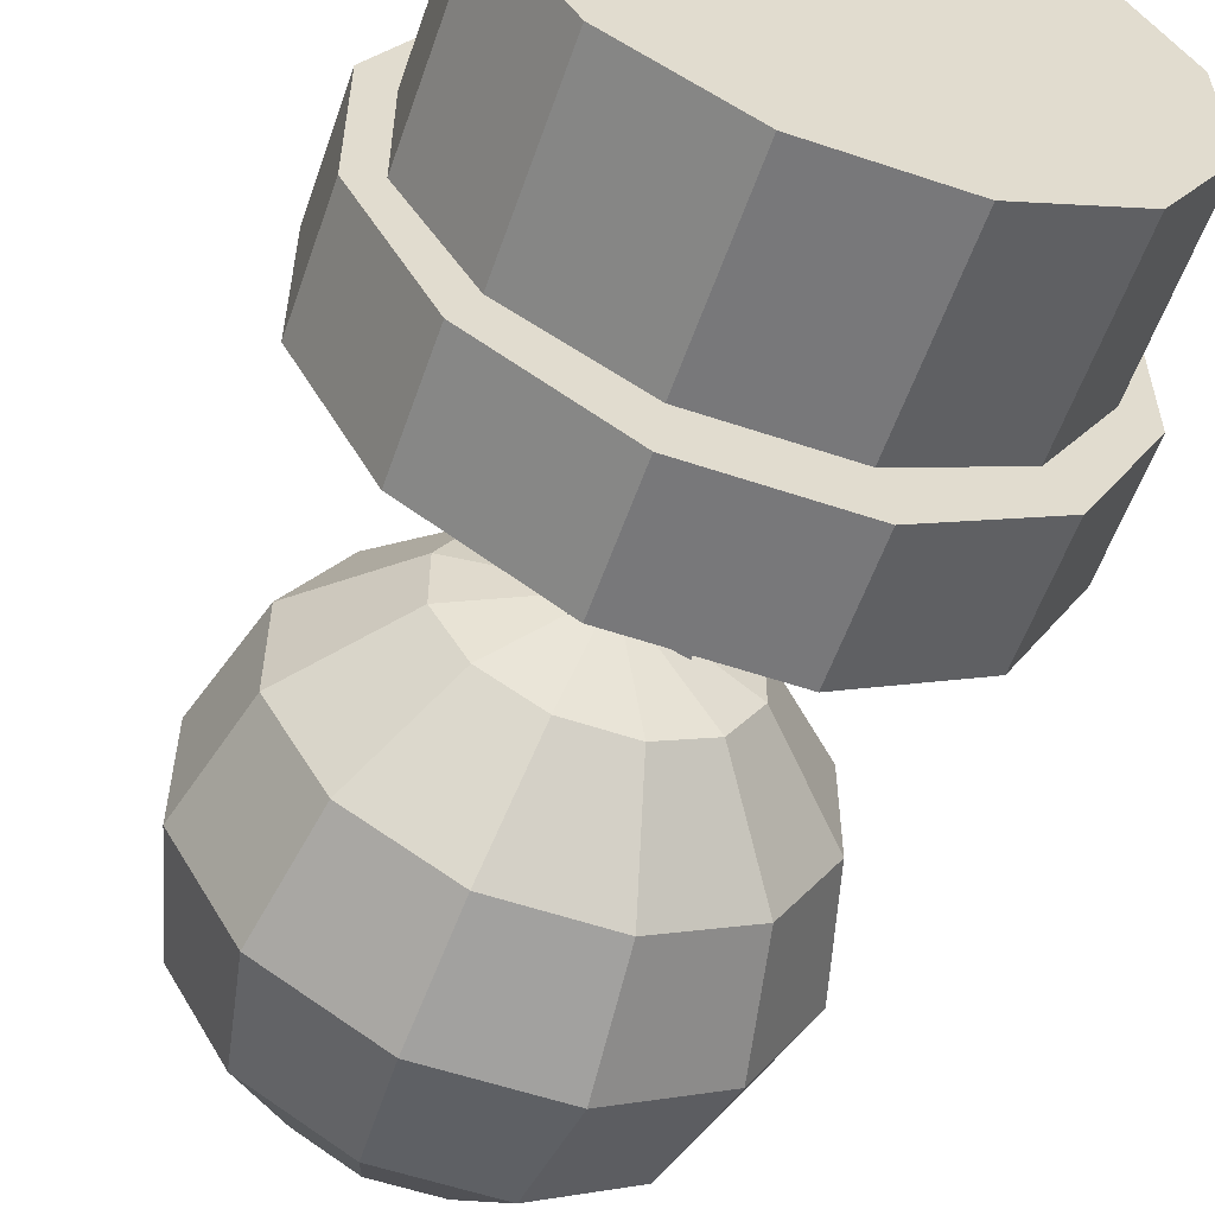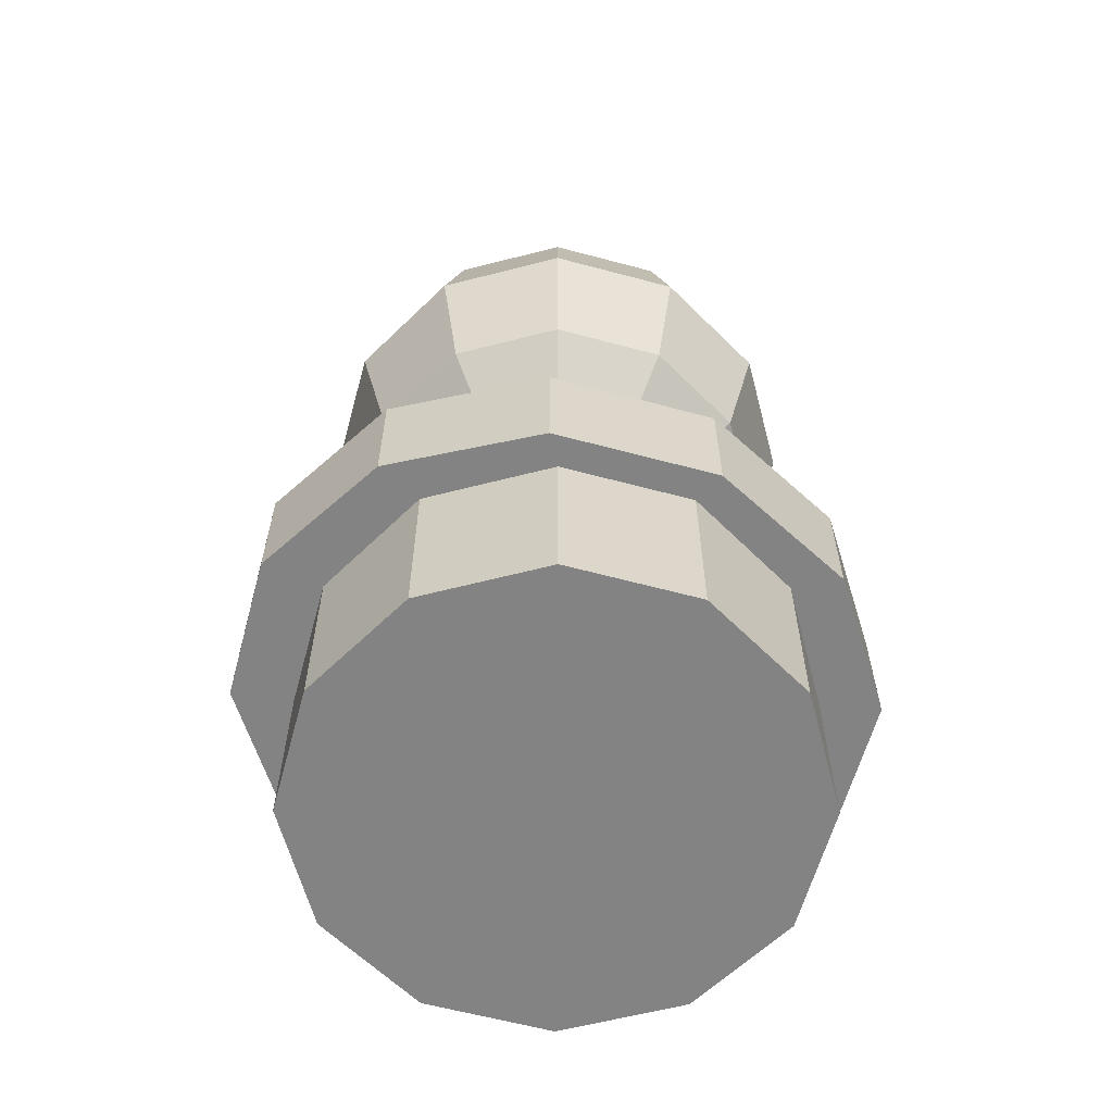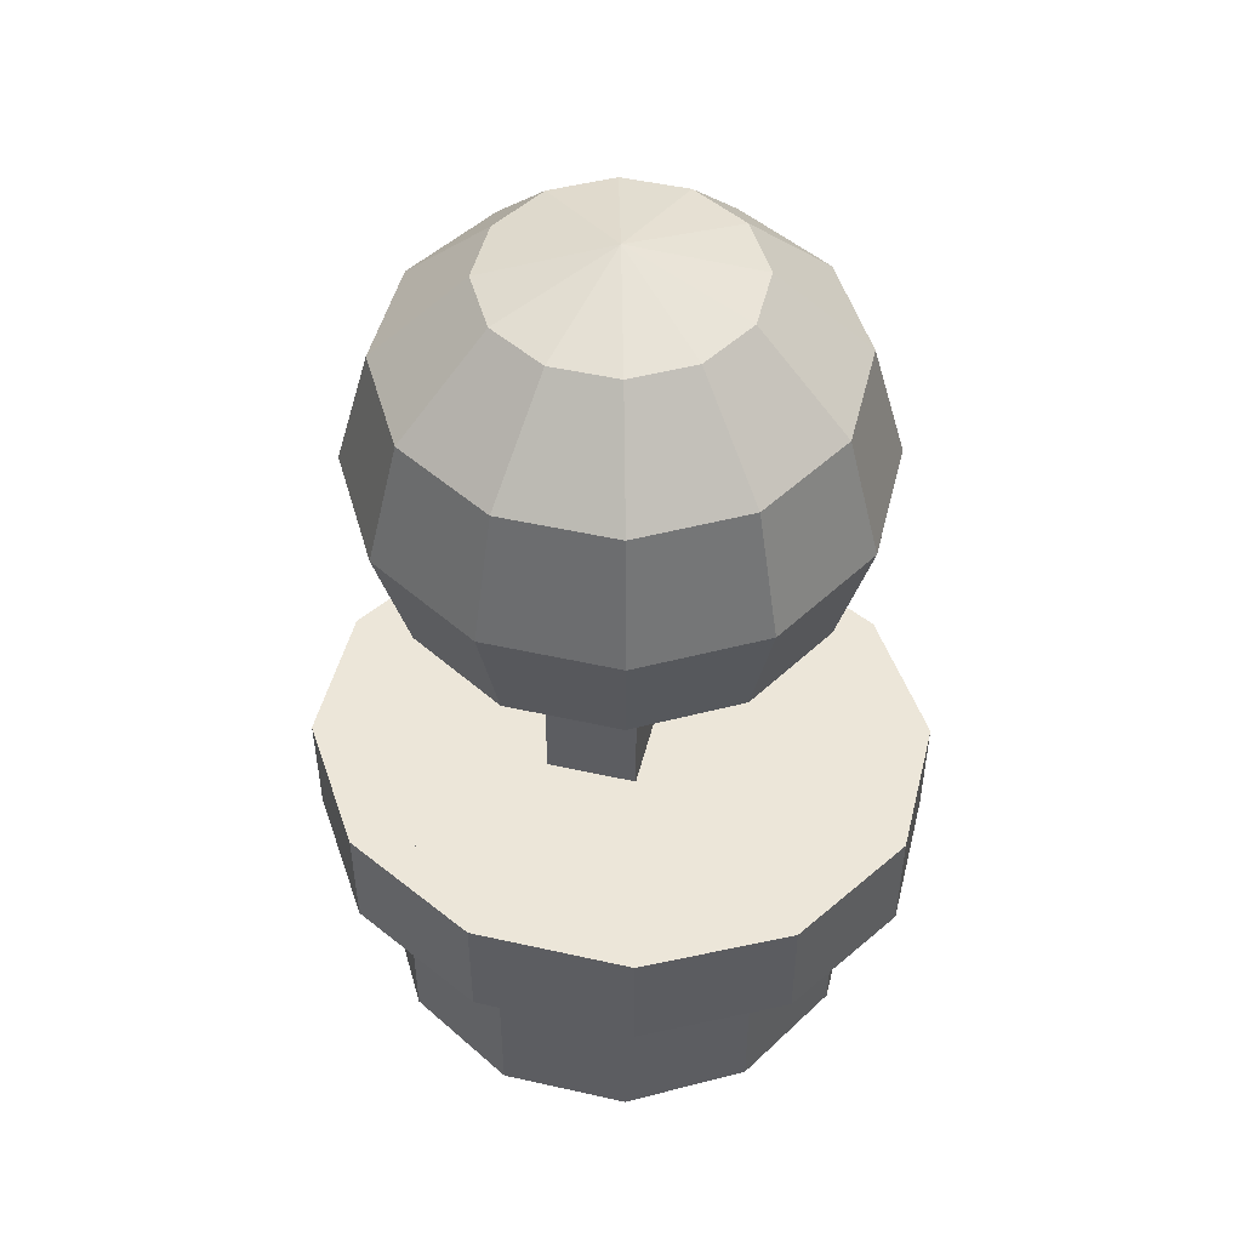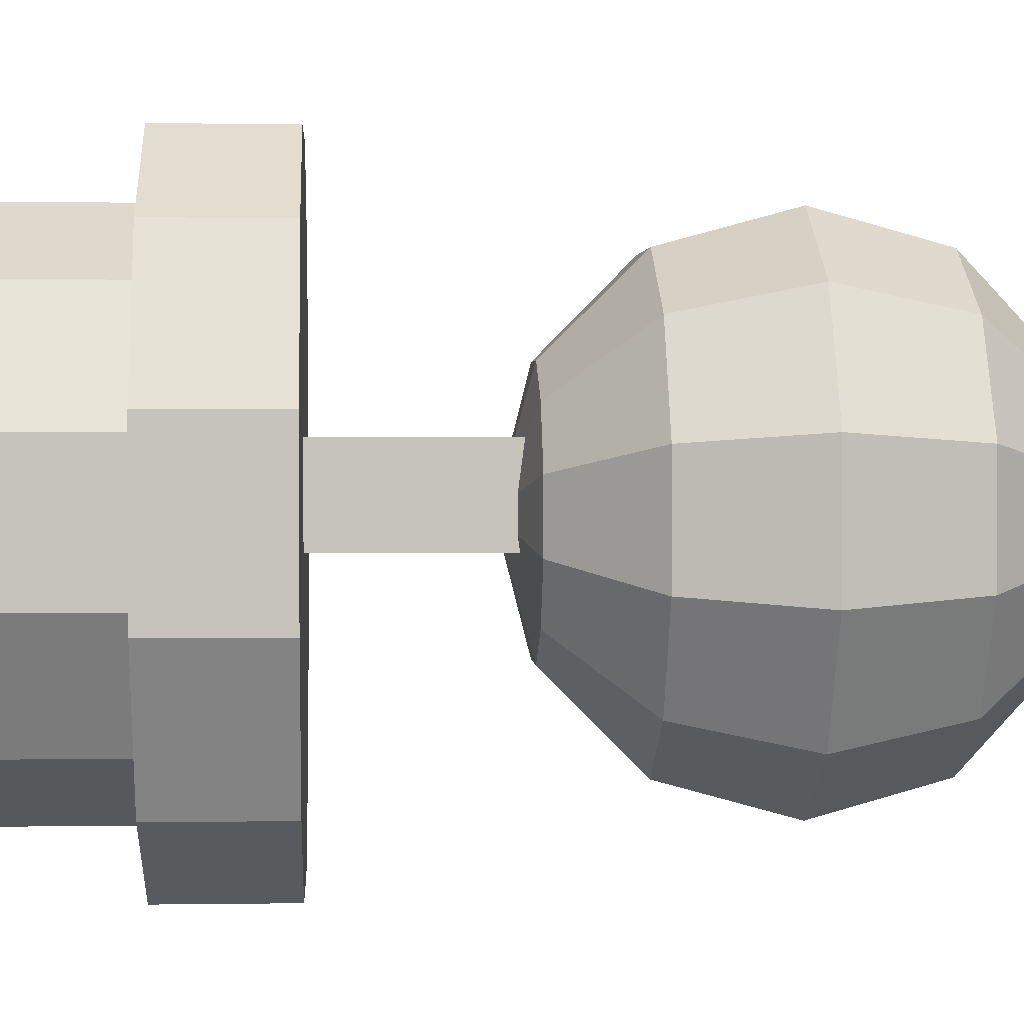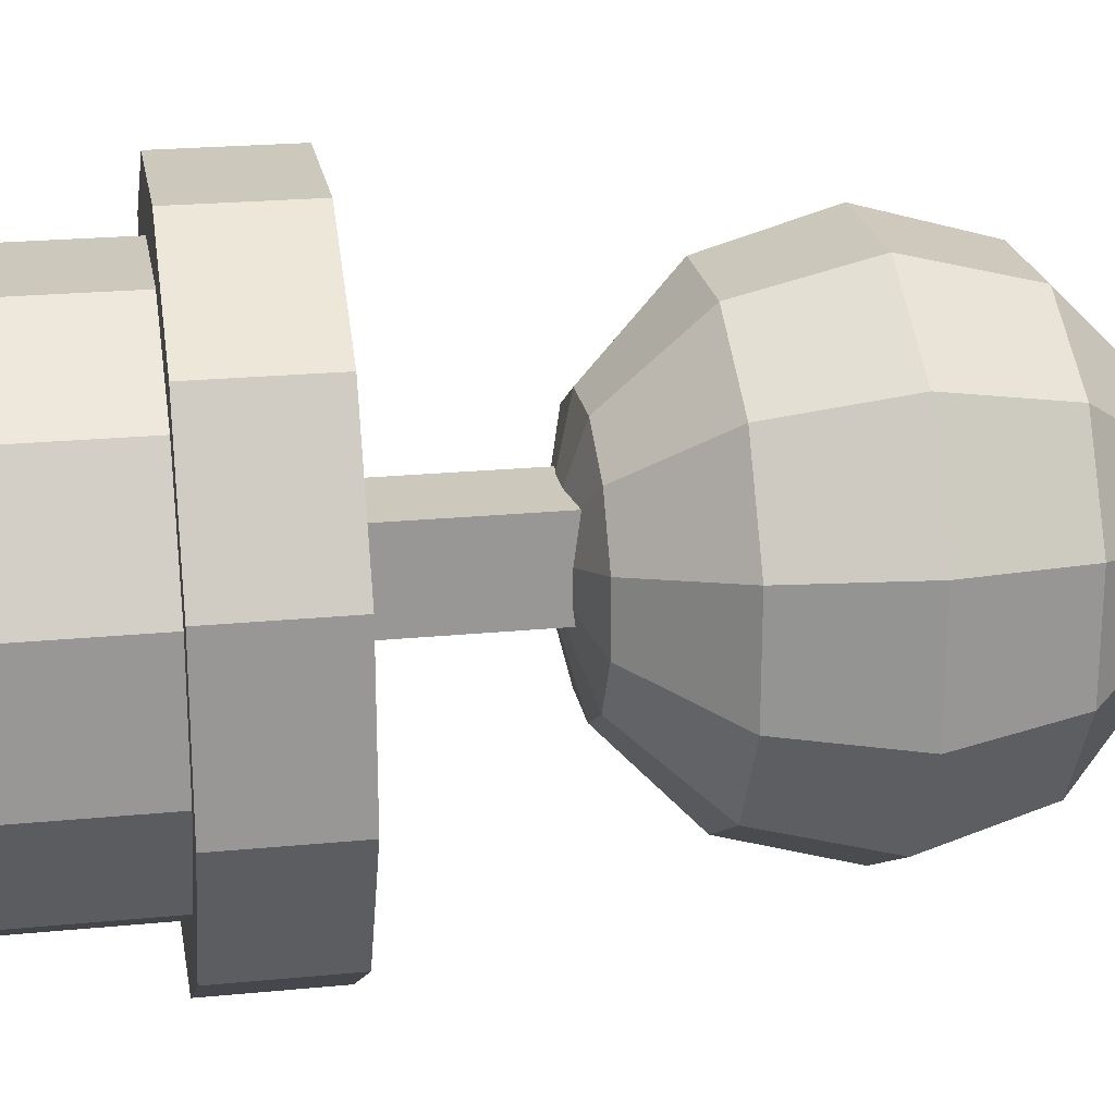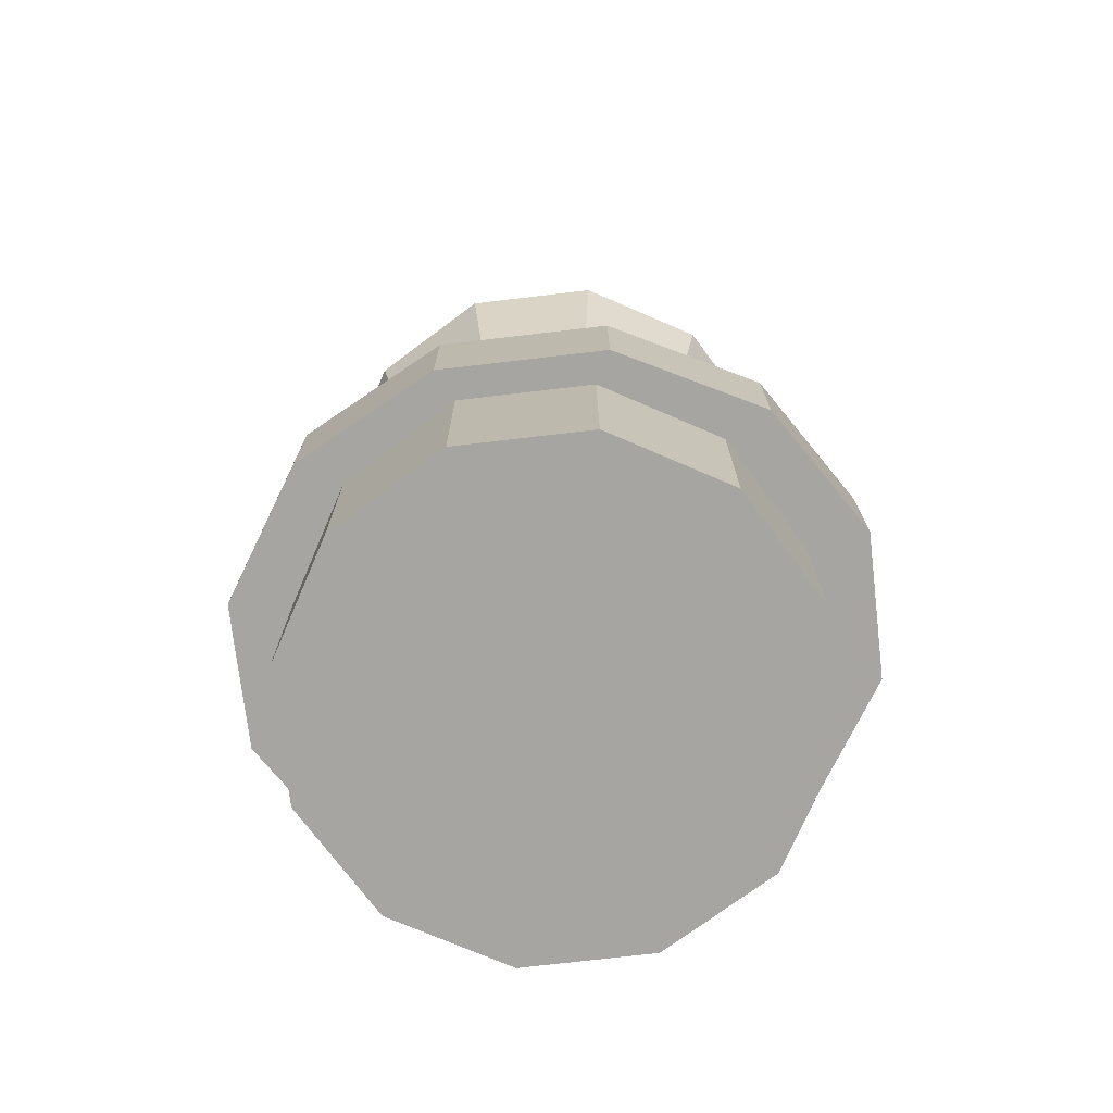
<metadata>
{"format":"obj","ext":"obj","renderer":"f3d","projection":"perspective","resolution":1024,"background":"white","views":[{"elev":-57.6,"azim":-19.2,"up":"+Z"},{"elev":-61.2,"azim":74.7,"up":"+Y"},{"elev":49.1,"azim":104.0,"up":"+Y"},{"elev":1.7,"azim":86.8,"up":"+Z"},{"elev":22.1,"azim":80.3,"up":"+Z"},{"elev":-73.7,"azim":-83.3,"up":"+Y"}]}
</metadata>
<code>
o sphere
v 0 0.875 0
v 0 1.875 0
v 0.06699 1.808 0.25
v 0.116 1.625 0.433
v 0.134 1.375 0.5
v 0.116 1.125 0.433
v 0.06699 0.942 0.25
v 0.183 1.808 0.183
v 0.317 1.625 0.317
v 0.366 1.375 0.366
v 0.317 1.125 0.317
v 0.183 0.942 0.183
v 0.25 1.808 0.06699
v 0.433 1.625 0.116
v 0.5 1.375 0.134
v 0.433 1.125 0.116
v 0.25 0.942 0.06699
v 0.25 1.808 -0.06699
v 0.433 1.625 -0.116
v 0.5 1.375 -0.134
v 0.433 1.125 -0.116
v 0.25 0.942 -0.06699
v 0.183 1.808 -0.183
v 0.317 1.625 -0.317
v 0.366 1.375 -0.366
v 0.317 1.125 -0.317
v 0.183 0.942 -0.183
v 0.06699 1.808 -0.25
v 0.116 1.625 -0.433
v 0.134 1.375 -0.5
v 0.116 1.125 -0.433
v 0.06699 0.942 -0.25
v -0.06699 1.808 -0.25
v -0.116 1.625 -0.433
v -0.134 1.375 -0.5
v -0.116 1.125 -0.433
v -0.06699 0.942 -0.25
v -0.183 1.808 -0.183
v -0.317 1.625 -0.317
v -0.366 1.375 -0.366
v -0.317 1.125 -0.317
v -0.183 0.942 -0.183
v -0.25 1.808 -0.06699
v -0.433 1.625 -0.116
v -0.5 1.375 -0.134
v -0.433 1.125 -0.116
v -0.25 0.942 -0.06699
v -0.25 1.808 0.06699
v -0.433 1.625 0.116
v -0.5 1.375 0.134
v -0.433 1.125 0.116
v -0.25 0.942 0.06699
v -0.183 1.808 0.183
v -0.317 1.625 0.317
v -0.366 1.375 0.366
v -0.317 1.125 0.317
v -0.183 0.942 0.183
v -0.06699 1.808 0.25
v -0.116 1.625 0.433
v -0.134 1.375 0.5
v -0.116 1.125 0.433
v -0.06699 0.942 0.25
f 3 8 2
f 3 4 9 8
f 4 5 10 9
f 5 6 11 10
f 6 7 12 11
f 12 7 1
f 8 13 2
f 8 9 14 13
f 9 10 15 14
f 10 11 16 15
f 11 12 17 16
f 17 12 1
f 13 18 2
f 13 14 19 18
f 14 15 20 19
f 15 16 21 20
f 16 17 22 21
f 22 17 1
f 18 23 2
f 18 19 24 23
f 19 20 25 24
f 20 21 26 25
f 21 22 27 26
f 27 22 1
f 23 28 2
f 23 24 29 28
f 24 25 30 29
f 25 26 31 30
f 26 27 32 31
f 32 27 1
f 28 33 2
f 28 29 34 33
f 29 30 35 34
f 30 31 36 35
f 31 32 37 36
f 37 32 1
f 33 38 2
f 33 34 39 38
f 34 35 40 39
f 35 36 41 40
f 36 37 42 41
f 42 37 1
f 38 43 2
f 38 39 44 43
f 39 40 45 44
f 40 41 46 45
f 41 42 47 46
f 47 42 1
f 43 48 2
f 43 44 49 48
f 44 45 50 49
f 45 46 51 50
f 46 47 52 51
f 52 47 1
f 48 53 2
f 48 49 54 53
f 49 50 55 54
f 50 51 56 55
f 51 52 57 56
f 57 52 1
f 53 58 2
f 53 54 59 58
f 54 55 60 59
f 55 56 61 60
f 56 57 62 61
f 62 57 1
f 58 3 2
f 58 59 4 3
f 59 60 5 4
f 60 61 6 5
f 61 62 7 6
f 7 62 1
o cube
v 0.125 1 0.125
v 0.125 1 -0.0625
v 0.125 0.3125 0.125
v 0.125 0.3125 -0.0625
v -0.0625 1 -0.0625
v -0.0625 1 0.125
v -0.0625 0.3125 -0.0625
v -0.0625 0.3125 0.125
f 66 69 67 64
f 65 66 64 63
f 70 65 63 68
f 69 70 68 67
f 68 63 64 67
f 69 66 65 70
o cylinder
v 0 -0.0625 0
v 0 0.5625 0
v 0.134 -0.0625 0.5
v 0.134 0.5625 0.5
v 0.366 -0.0625 0.366
v 0.366 0.5625 0.366
v 0.5 -0.0625 0.134
v 0.5 0.5625 0.134
v 0.5 -0.0625 -0.134
v 0.5 0.5625 -0.134
v 0.366 -0.0625 -0.366
v 0.366 0.5625 -0.366
v 0.134 -0.0625 -0.5
v 0.134 0.5625 -0.5
v -0.134 -0.0625 -0.5
v -0.134 0.5625 -0.5
v -0.366 -0.0625 -0.366
v -0.366 0.5625 -0.366
v -0.5 -0.0625 -0.134
v -0.5 0.5625 -0.134
v -0.5 -0.0625 0.134
v -0.5 0.5625 0.134
v -0.366 -0.0625 0.366
v -0.366 0.5625 0.366
v -0.134 -0.0625 0.5
v -0.134 0.5625 0.5
f 75 73 71
f 73 75 76 74
f 74 76 72
f 77 75 71
f 75 77 78 76
f 76 78 72
f 79 77 71
f 77 79 80 78
f 78 80 72
f 81 79 71
f 79 81 82 80
f 80 82 72
f 83 81 71
f 81 83 84 82
f 82 84 72
f 85 83 71
f 83 85 86 84
f 84 86 72
f 87 85 71
f 85 87 88 86
f 86 88 72
f 89 87 71
f 87 89 90 88
f 88 90 72
f 91 89 71
f 89 91 92 90
f 90 92 72
f 93 91 71
f 91 93 94 92
f 92 94 72
f 95 93 71
f 93 95 96 94
f 94 96 72
f 73 95 71
f 95 73 74 96
f 96 74 72
o cylinder
v 3.469e-18 0.3125 6.939e-18
v 3.469e-18 0.5625 6.939e-18
v 0.1507 0.3125 0.625
v 0.1507 0.5625 0.625
v 0.4118 0.3125 0.4575
v 0.4118 0.5625 0.4575
v 0.5625 0.3125 0.1675
v 0.5625 0.5625 0.1675
v 0.5625 0.3125 -0.1675
v 0.5625 0.5625 -0.1675
v 0.4118 0.3125 -0.4575
v 0.4118 0.5625 -0.4575
v 0.1507 0.3125 -0.625
v 0.1507 0.5625 -0.625
v -0.1507 0.3125 -0.625
v -0.1507 0.5625 -0.625
v -0.4118 0.3125 -0.4575
v -0.4118 0.5625 -0.4575
v -0.5625 0.3125 -0.1675
v -0.5625 0.5625 -0.1675
v -0.5625 0.3125 0.1675
v -0.5625 0.5625 0.1675
v -0.4118 0.3125 0.4575
v -0.4118 0.5625 0.4575
v -0.1507 0.3125 0.625
v -0.1507 0.5625 0.625
f 101 99 97
f 99 101 102 100
f 100 102 98
f 103 101 97
f 101 103 104 102
f 102 104 98
f 105 103 97
f 103 105 106 104
f 104 106 98
f 107 105 97
f 105 107 108 106
f 106 108 98
f 109 107 97
f 107 109 110 108
f 108 110 98
f 111 109 97
f 109 111 112 110
f 110 112 98
f 113 111 97
f 111 113 114 112
f 112 114 98
f 115 113 97
f 113 115 116 114
f 114 116 98
f 117 115 97
f 115 117 118 116
f 116 118 98
f 119 117 97
f 117 119 120 118
f 118 120 98
f 121 119 97
f 119 121 122 120
f 120 122 98
f 99 121 97
f 121 99 100 122
f 122 100 98

</code>
